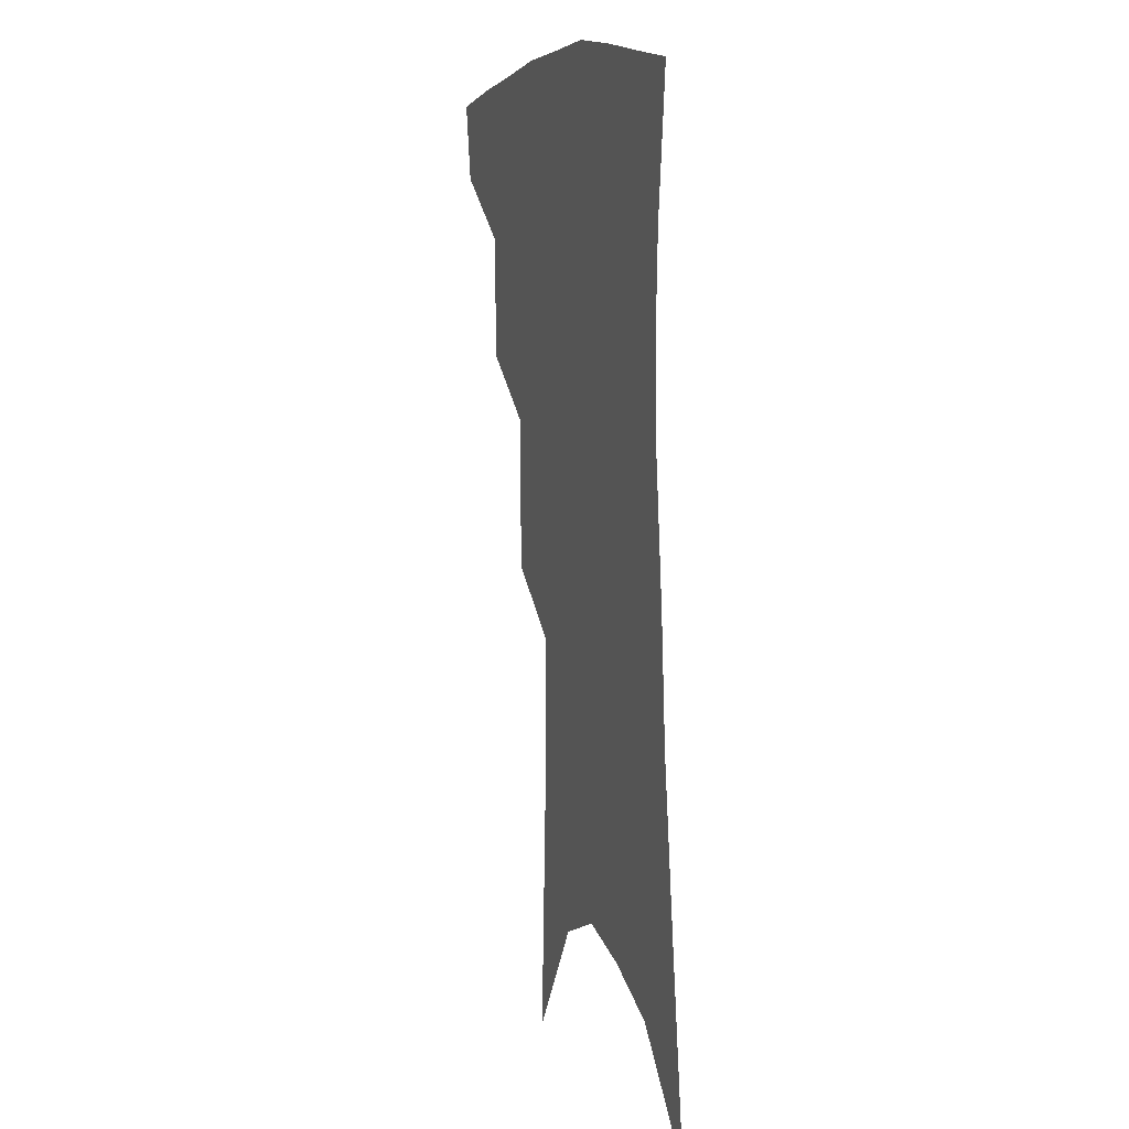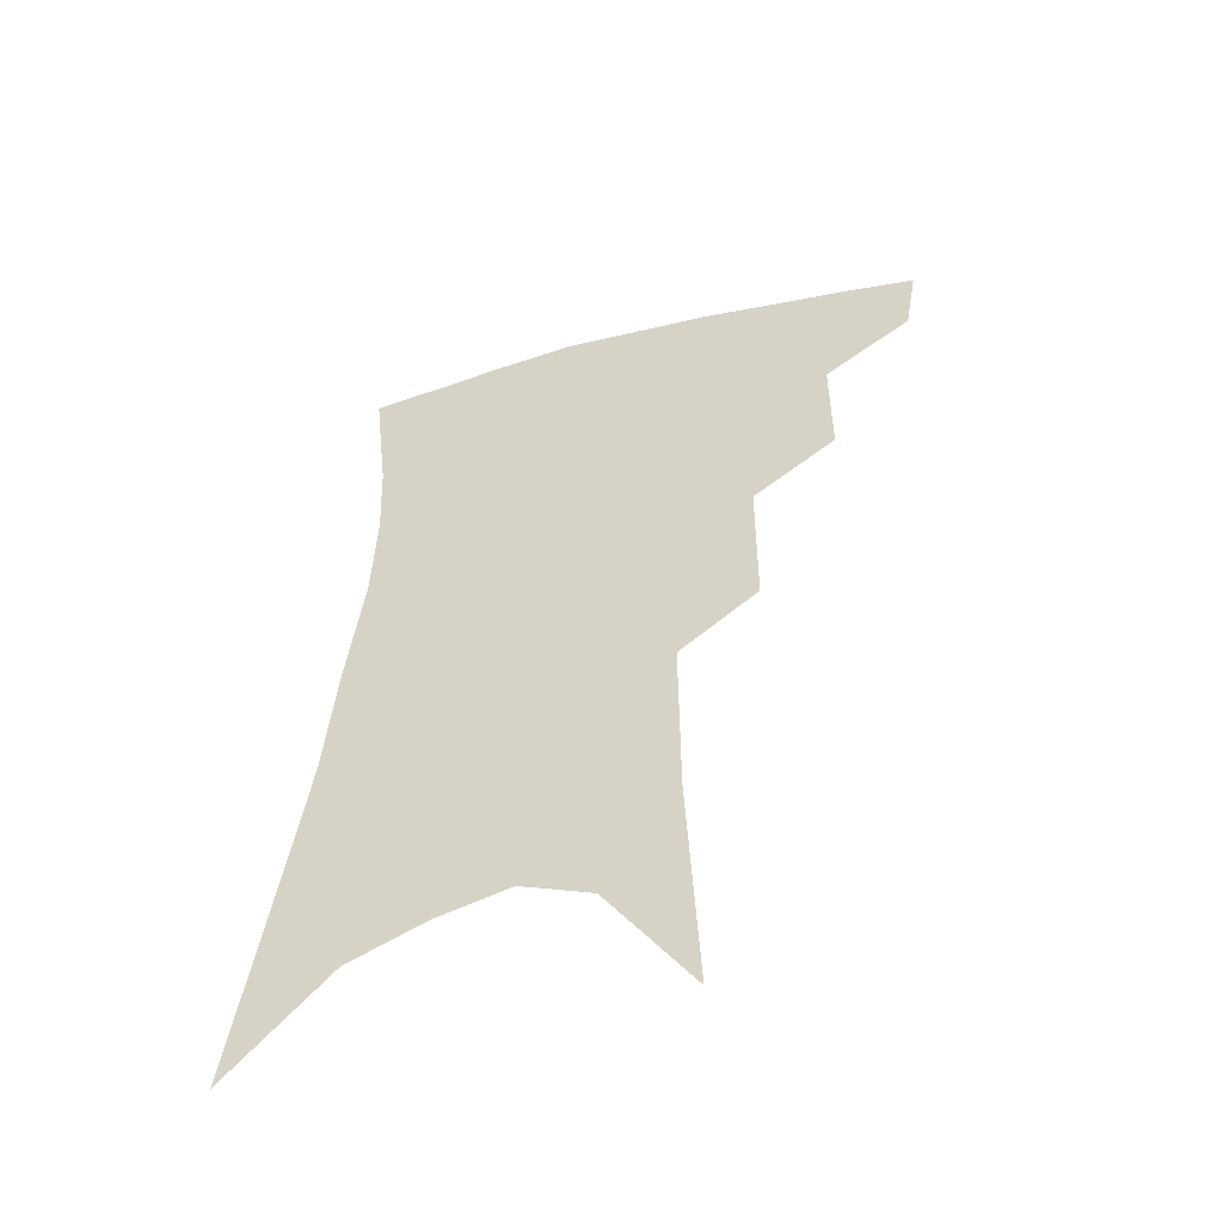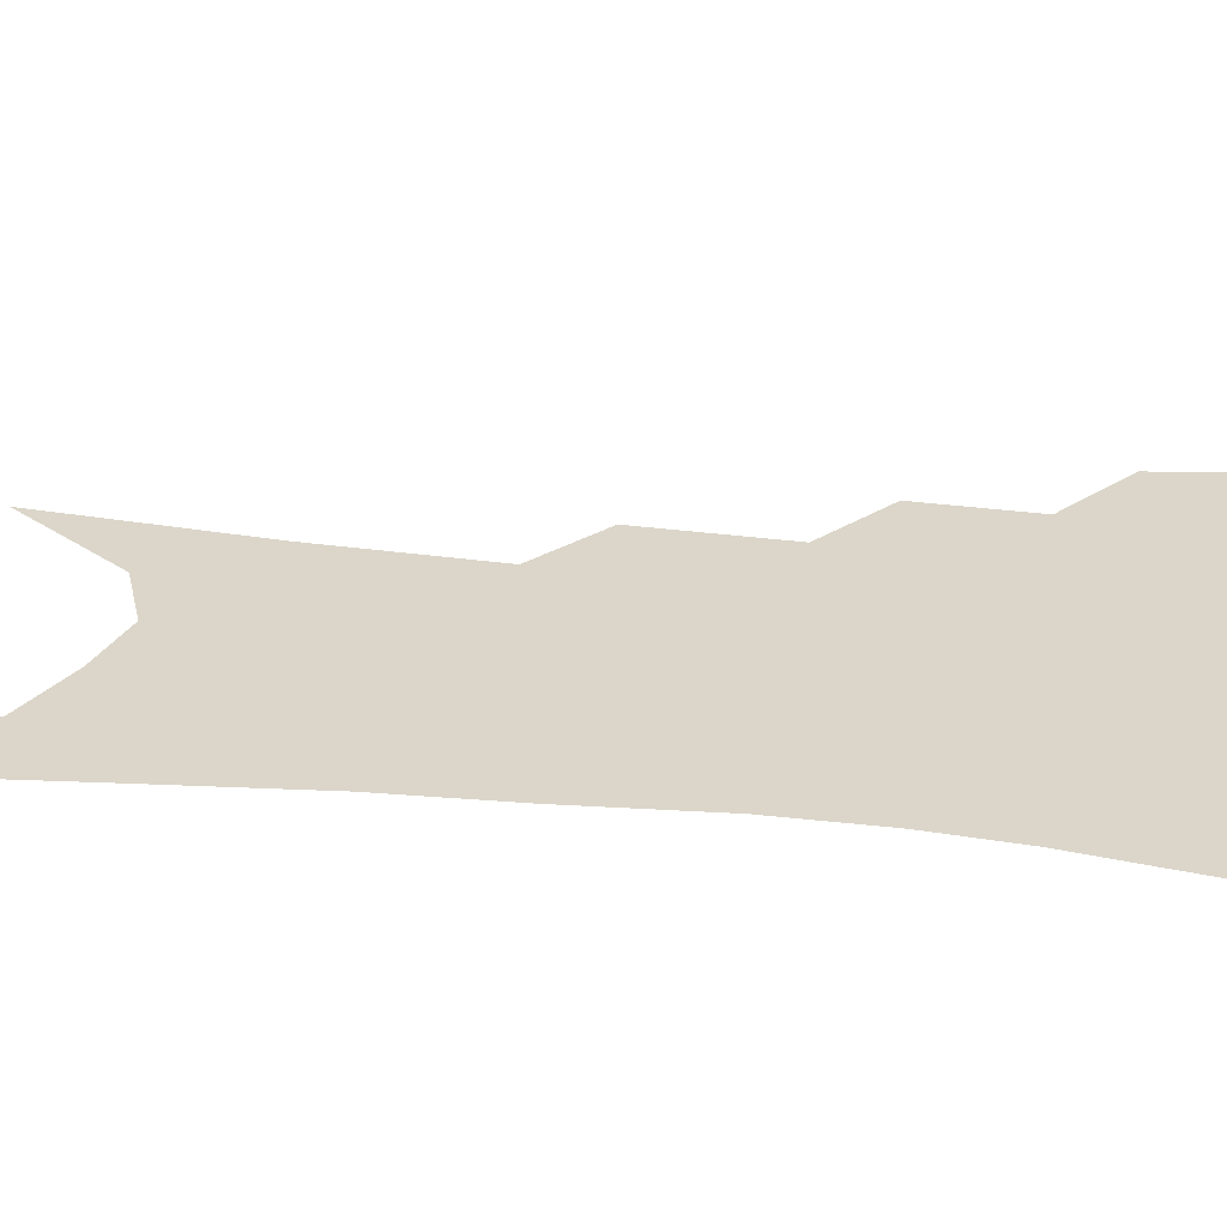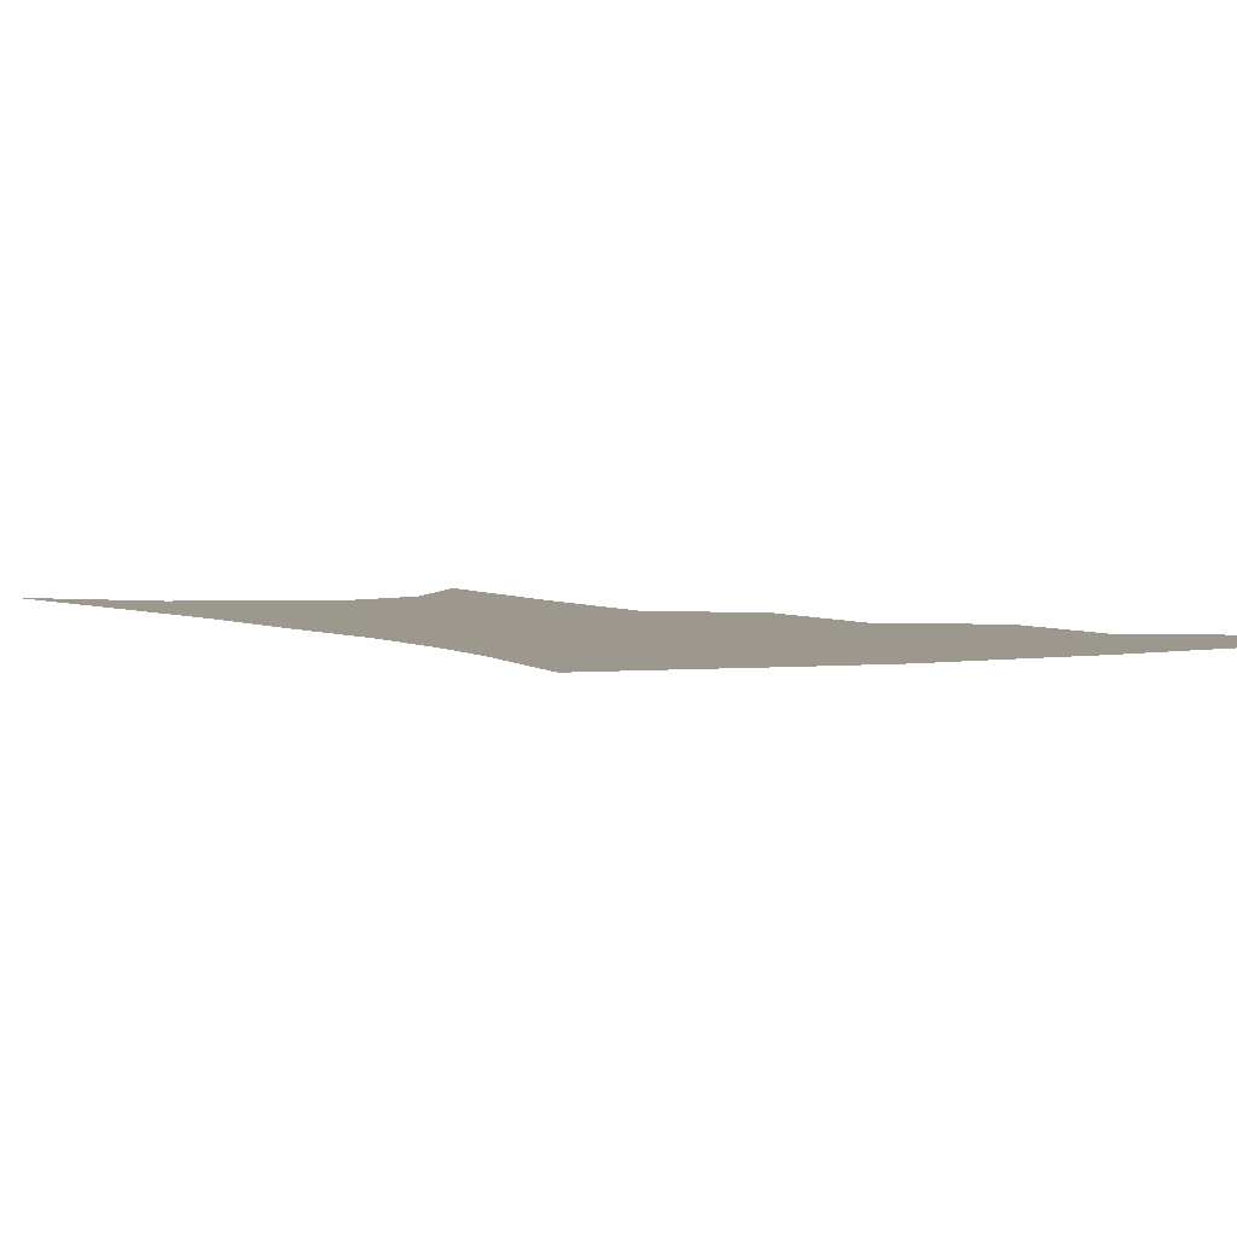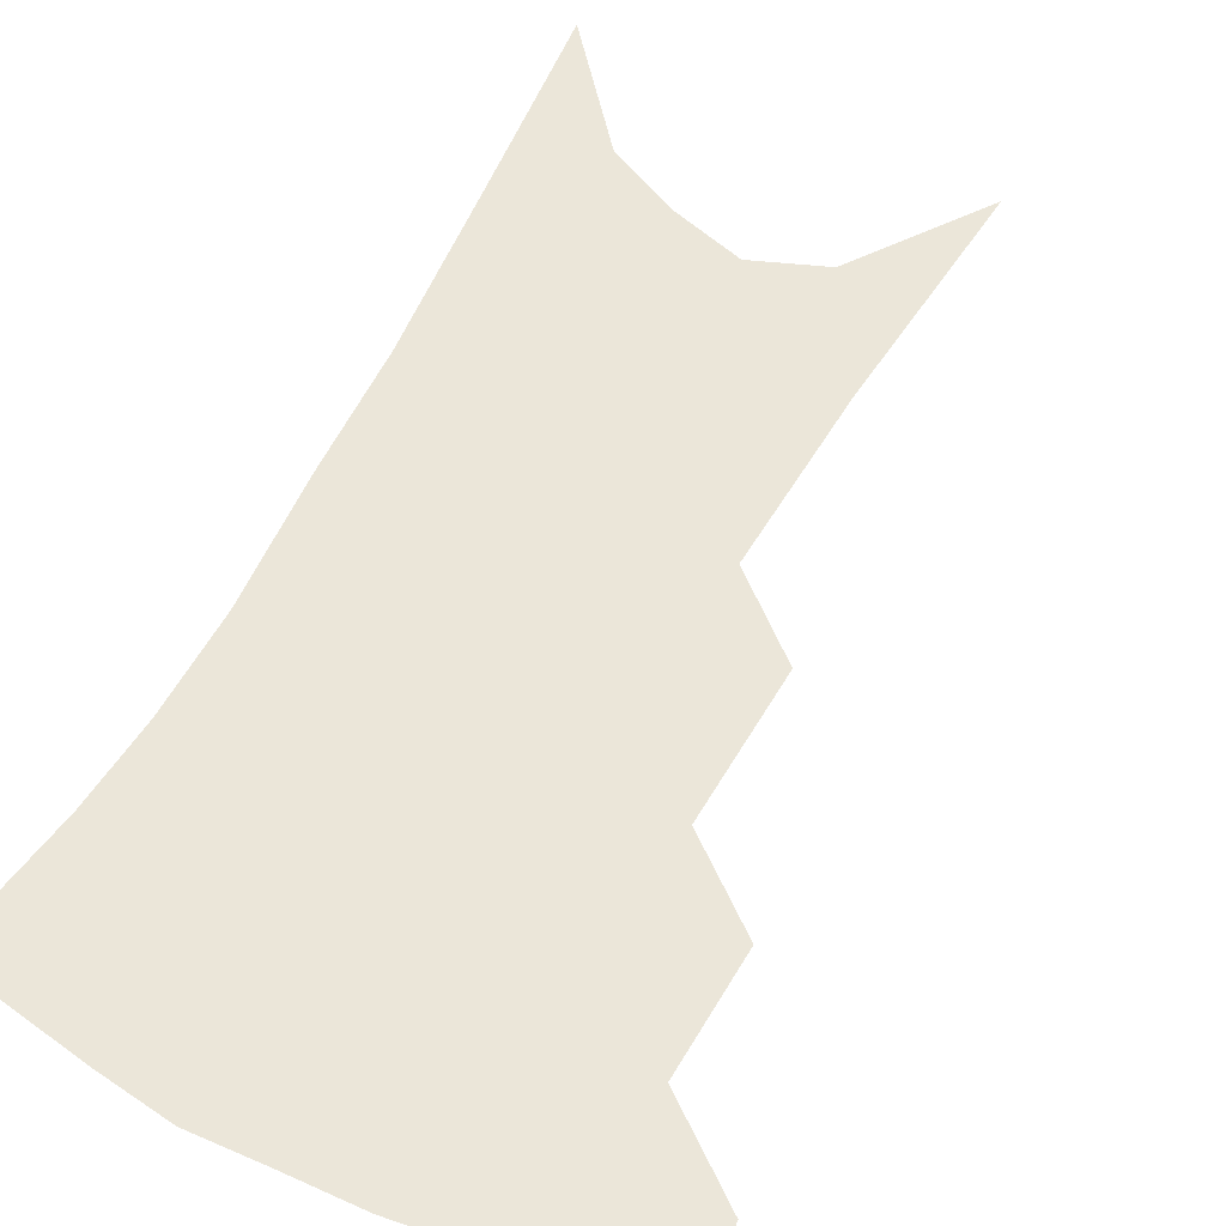
<metadata>
{"format":"obj","ext":"obj","renderer":"f3d","projection":"perspective","resolution":1024,"background":"white","views":[{"elev":10.2,"azim":71.0,"up":"+Y"},{"elev":-54.0,"azim":-162.7,"up":"+Y"},{"elev":29.7,"azim":101.5,"up":"+Z"},{"elev":3.2,"azim":154.9,"up":"+Z"},{"elev":57.4,"azim":-149.7,"up":"+Z"}]}
</metadata>
<code>
v 486.2 348.1 0
v 482.2 371.5 0
v 513.2 292.7 0
v 513.2 329.3 0
v 509.4 353.2 0
v 504.8 376.1 0
v 538.9 228.1 0
v 538.7 274.2 0
v 537.4 308.8 0
v 535.3 335.1 0
v 531.7 357.3 0
v 527.7 380 0
v 559.1 82.83 0
v 562.5 154.4 0
v 562.8 209.6 0
v 560.2 247.2 0
v 559.5 286.1 0
v 558.8 316.4 0
v 556.9 339.2 0
v 553.9 360.9 0
v 550.2 384.1 0
v 584.6 121.9 0
v 584 177.9 0
v 582 222 0
v 580.2 259.6 0
v 579.3 292.7 0
v 579.1 320.8 0
v 578.2 342.1 0
v 576.8 362.9 0
v 573.2 386.2 0
v 605.6 131.4 0
v 603.3 179.4 0
v 600.5 228.9 0
v 599 265.4 0
v 598.4 296 0
v 598.4 321.9 0
v 598.7 343.8 0
v 598.2 364.2 0
v 595.2 388.5 0
v 627.3 126.4 0
v 622.5 183.1 0
v 618.9 229.8 0
v 617.3 265.1 0
v 616.8 296.4 0
v 617.3 322.1 0
v 618.3 343.7 0
v 619.6 364.2 0
v 618.3 386.6 0
v 650.2 117 0
v 643.6 174.5 0
v 638.9 221 0
v 637 256.7 0
v 635.6 290.5 0
v 635.7 319.9 0
v 637.5 342.9 0
v 639.7 363.6 0
v 640.7 383.9 0
v 679.9 84.99 0
v 671.2 146.1 0
v 664.1 198 0
v 661 236.6 0
v 656.2 278.7 0
v 655.1 311.1 0
v 656.3 338.8 0
v 658.8 361.9 0
v 661 381.7 0
v 721 391 0
f 4 5 1
f 1 5 2
f 5 6 2
f 8 9 3
f 3 9 4
f 9 10 4
f 4 10 5
f 10 11 5
f 5 11 6
f 11 12 6
f 15 16 7
f 7 16 8
f 16 17 8
f 8 17 9
f 17 18 9
f 9 18 10
f 18 19 10
f 10 19 11
f 19 20 11
f 11 20 12
f 20 21 12
f 13 22 14
f 22 23 14
f 14 23 15
f 23 24 15
f 15 24 16
f 24 25 16
f 16 25 17
f 25 26 17
f 17 26 18
f 26 27 18
f 18 27 19
f 27 28 19
f 19 28 20
f 28 29 20
f 20 29 21
f 29 30 21
f 22 31 23
f 31 32 23
f 23 32 24
f 32 33 24
f 24 33 25
f 33 34 25
f 25 34 26
f 34 35 26
f 26 35 27
f 35 36 27
f 27 36 28
f 36 37 28
f 28 37 29
f 37 38 29
f 29 38 30
f 38 39 30
f 31 40 32
f 40 41 32
f 32 41 33
f 41 42 33
f 33 42 34
f 42 43 34
f 34 43 35
f 43 44 35
f 35 44 36
f 44 45 36
f 36 45 37
f 45 46 37
f 37 46 38
f 46 47 38
f 38 47 39
f 47 48 39
f 40 49 41
f 49 50 41
f 41 50 42
f 50 51 42
f 42 51 43
f 51 52 43
f 43 52 44
f 52 53 44
f 44 53 45
f 53 54 45
f 45 54 46
f 54 55 46
f 46 55 47
f 55 56 47
f 47 56 48
f 56 57 48
f 49 58 50
f 58 59 50
f 50 59 51
f 59 60 51
f 51 60 52
f 60 61 52
f 52 61 53
f 61 62 53
f 53 62 54
f 62 63 54
f 54 63 55
f 63 64 55
f 55 64 56
f 64 65 56
f 56 65 57
f 65 66 57

</code>
